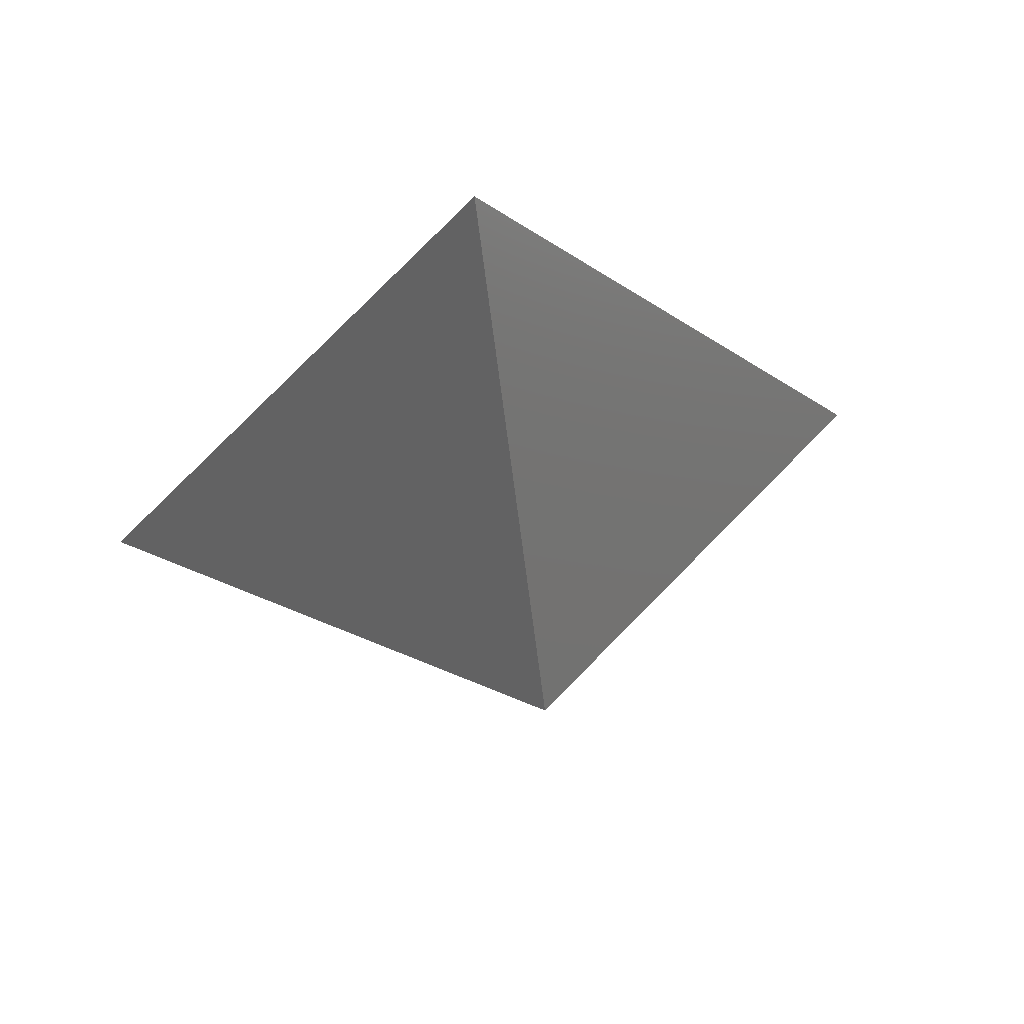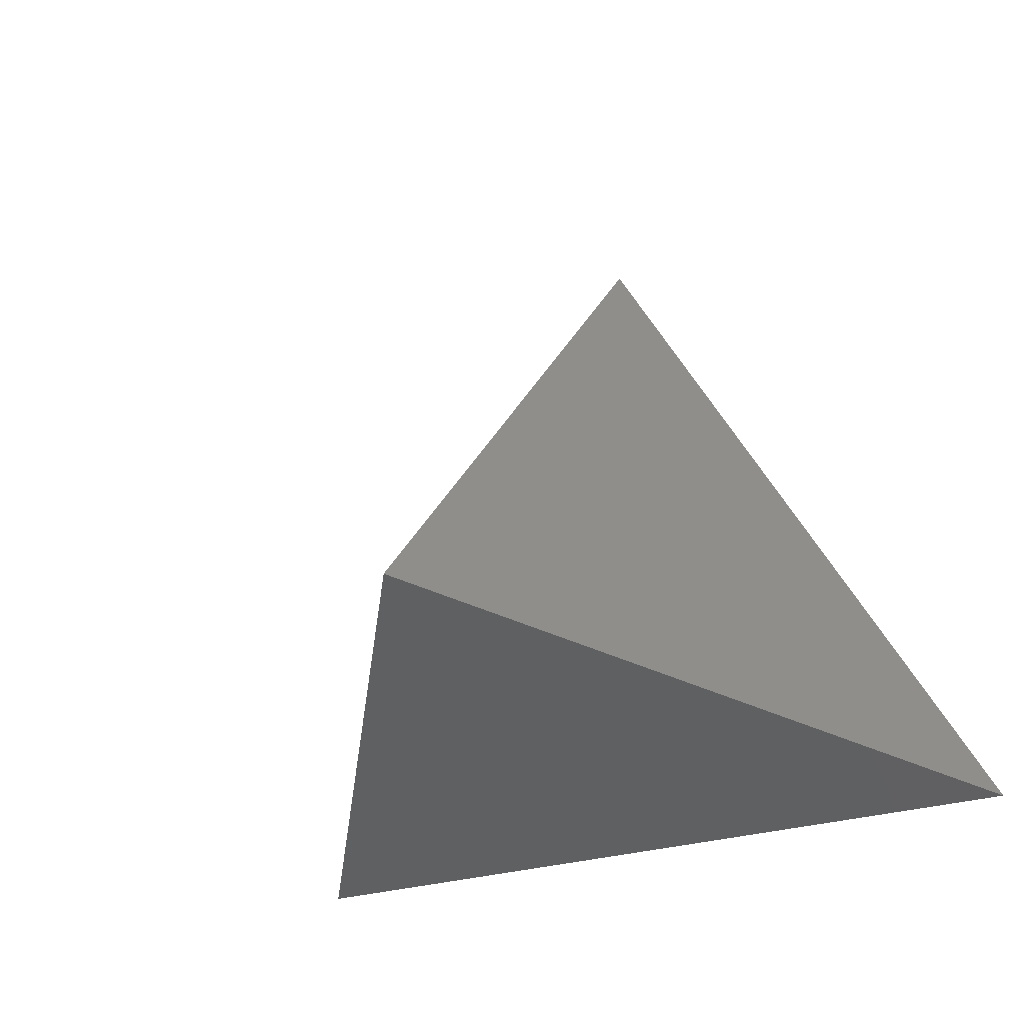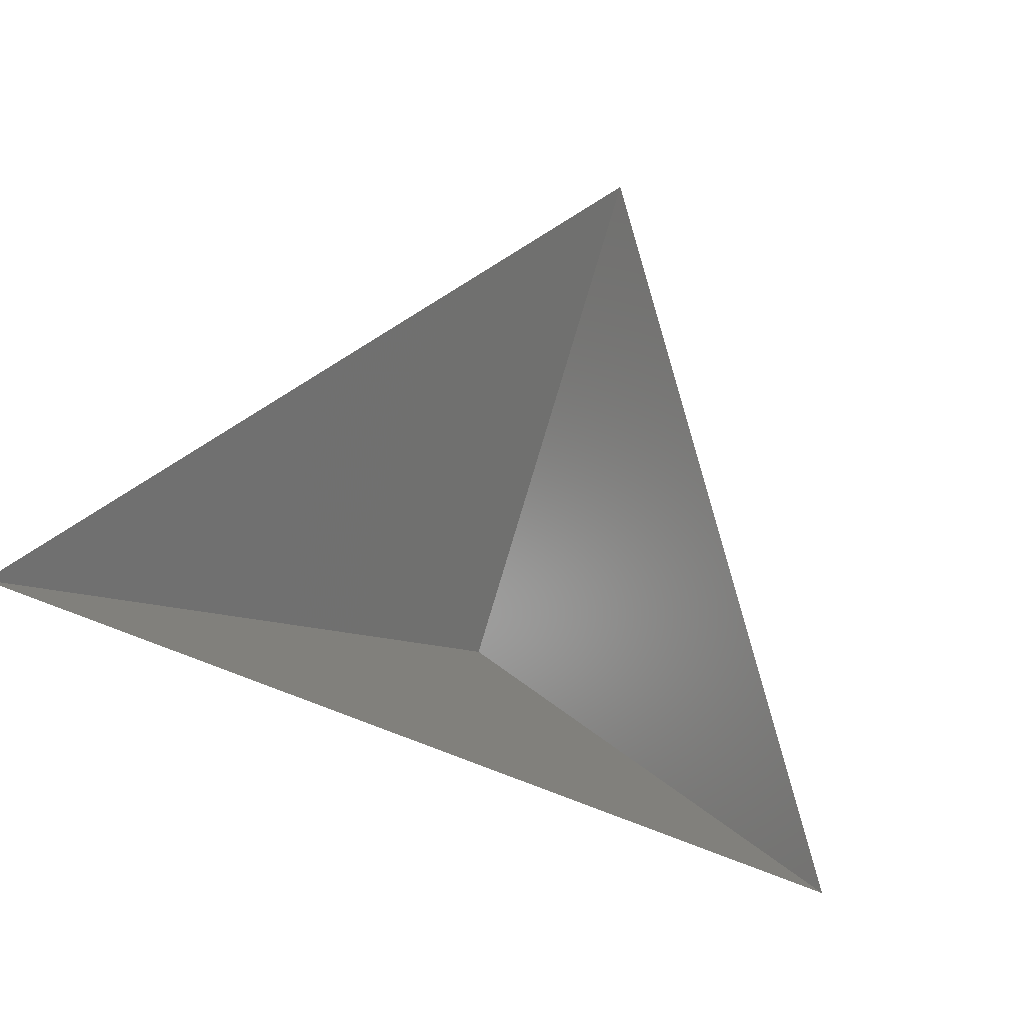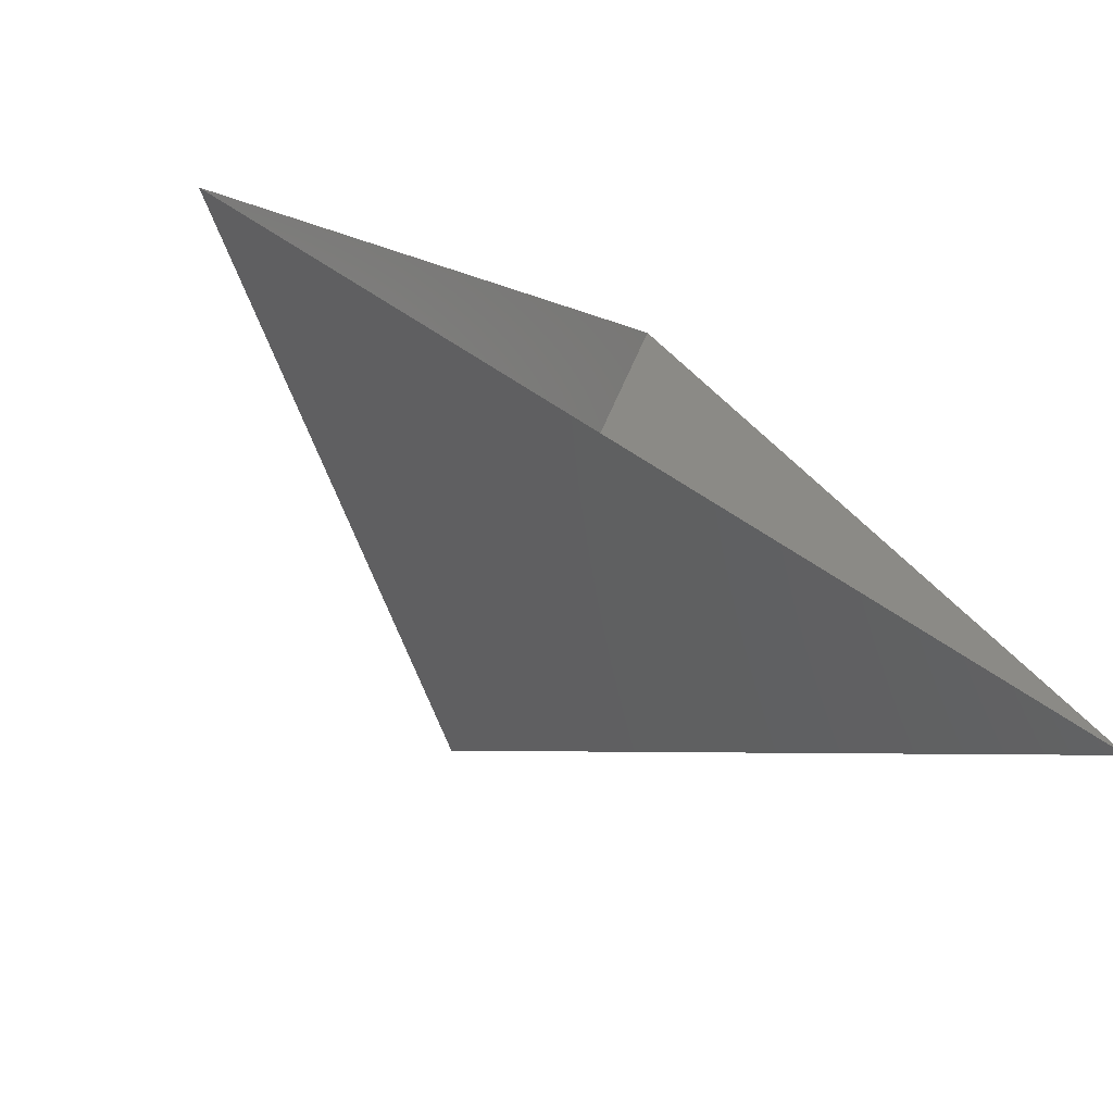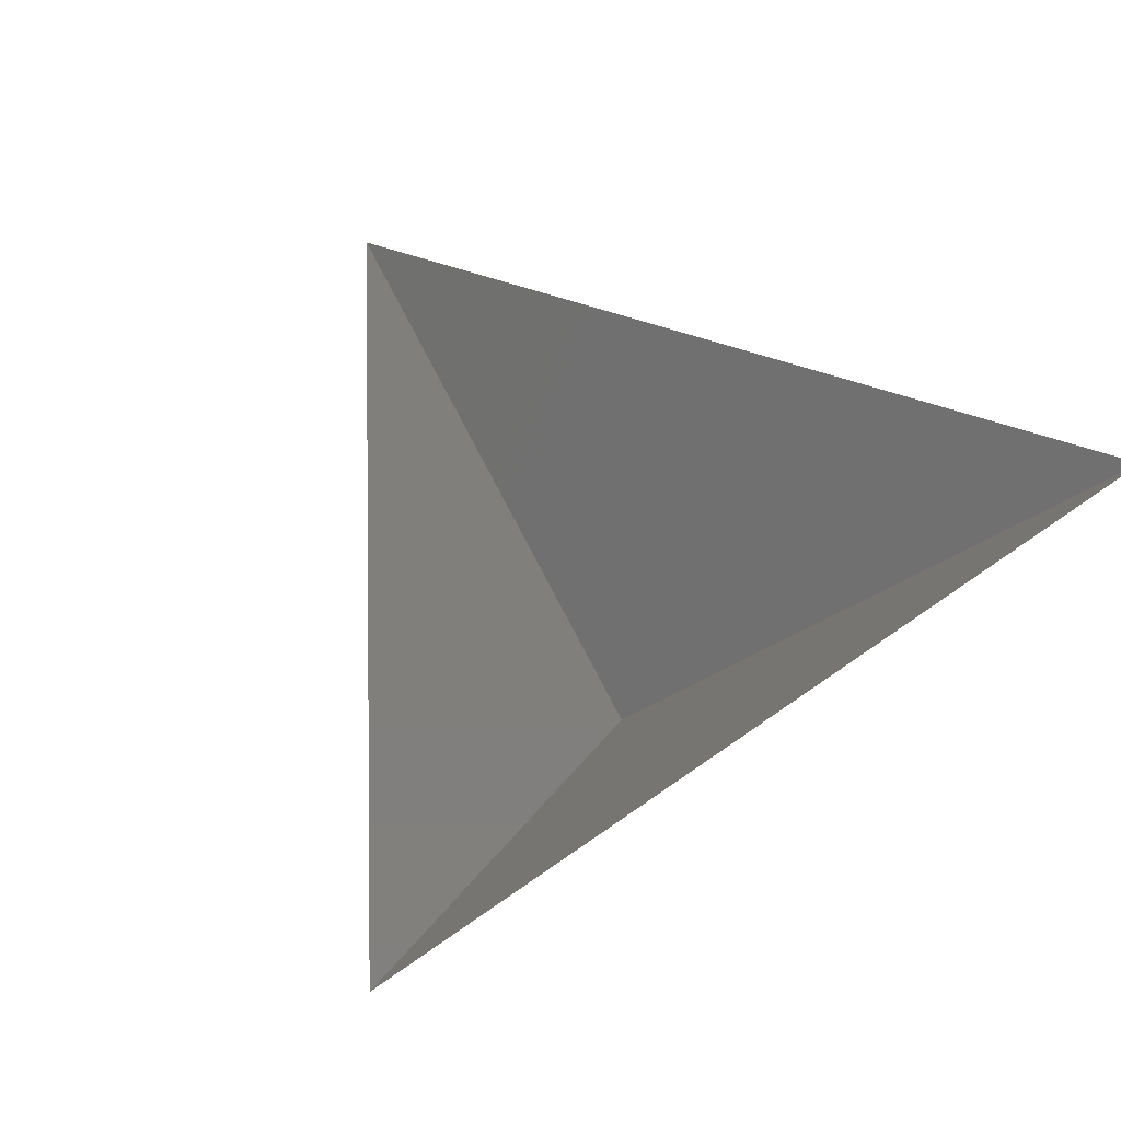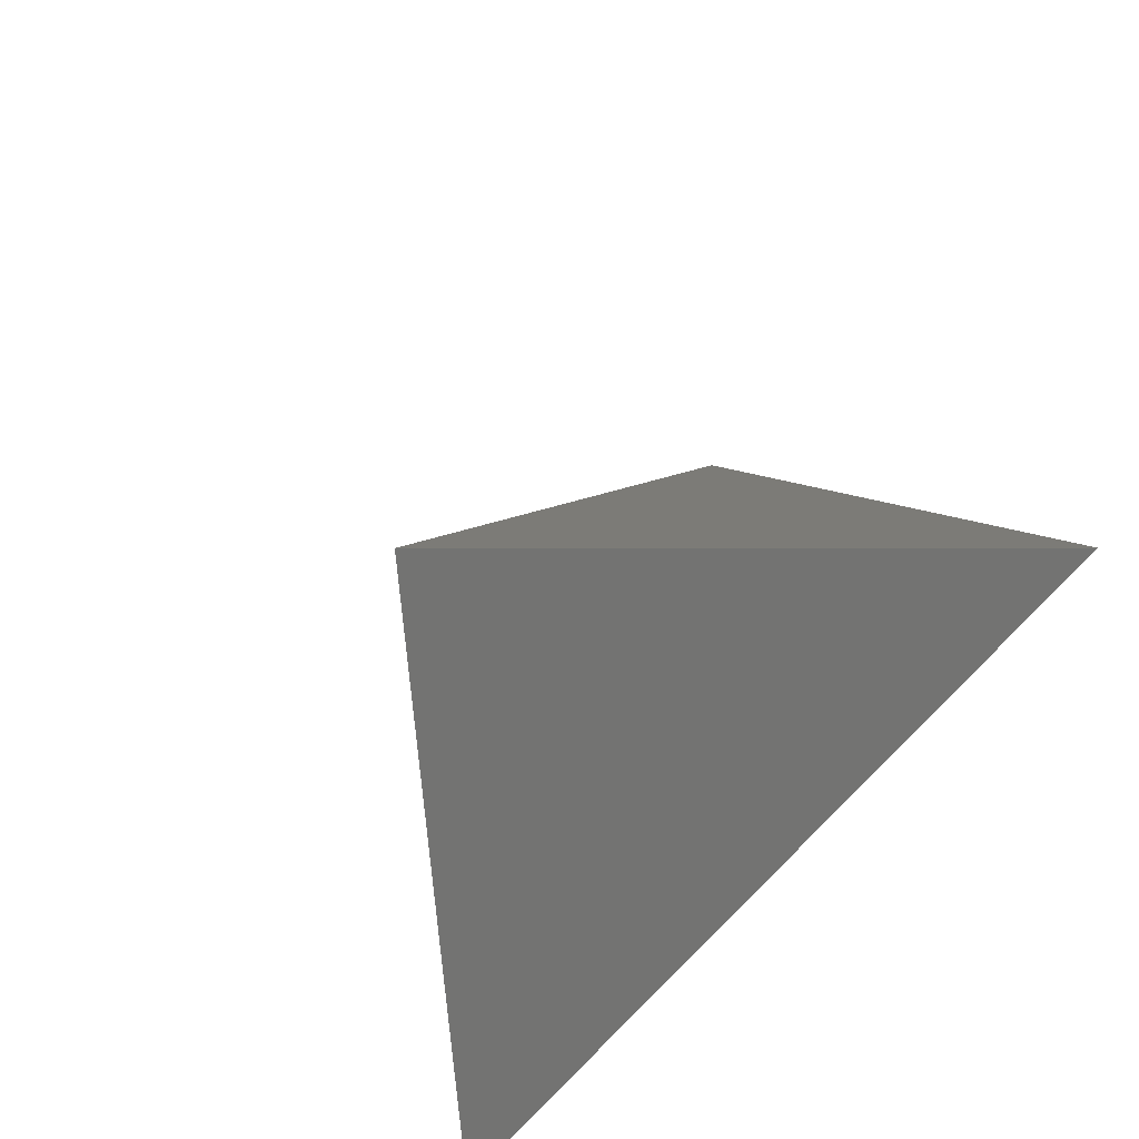
<metadata>
{"format":"stl","ext":"stl","renderer":"f3d","projection":"perspective","resolution":1024,"background":"white","views":[{"elev":67.7,"azim":169.1,"up":"+Y"},{"elev":-19.2,"azim":-137.9,"up":"+Y"},{"elev":67.4,"azim":21.0,"up":"+Z"},{"elev":-74.3,"azim":-32.0,"up":"+Y"},{"elev":58.8,"azim":-36.5,"up":"+Z"},{"elev":-53.9,"azim":-124.2,"up":"+Y"}]}
</metadata>
<code>
# stl→obj: 4 verts, 3 faces
v -5 -17 75.21
v 7 -17 75.21
v 1 -14 70.21
v 1 -8 75.21
f 1 2 3
f 2 4 3
f 4 1 3

</code>
